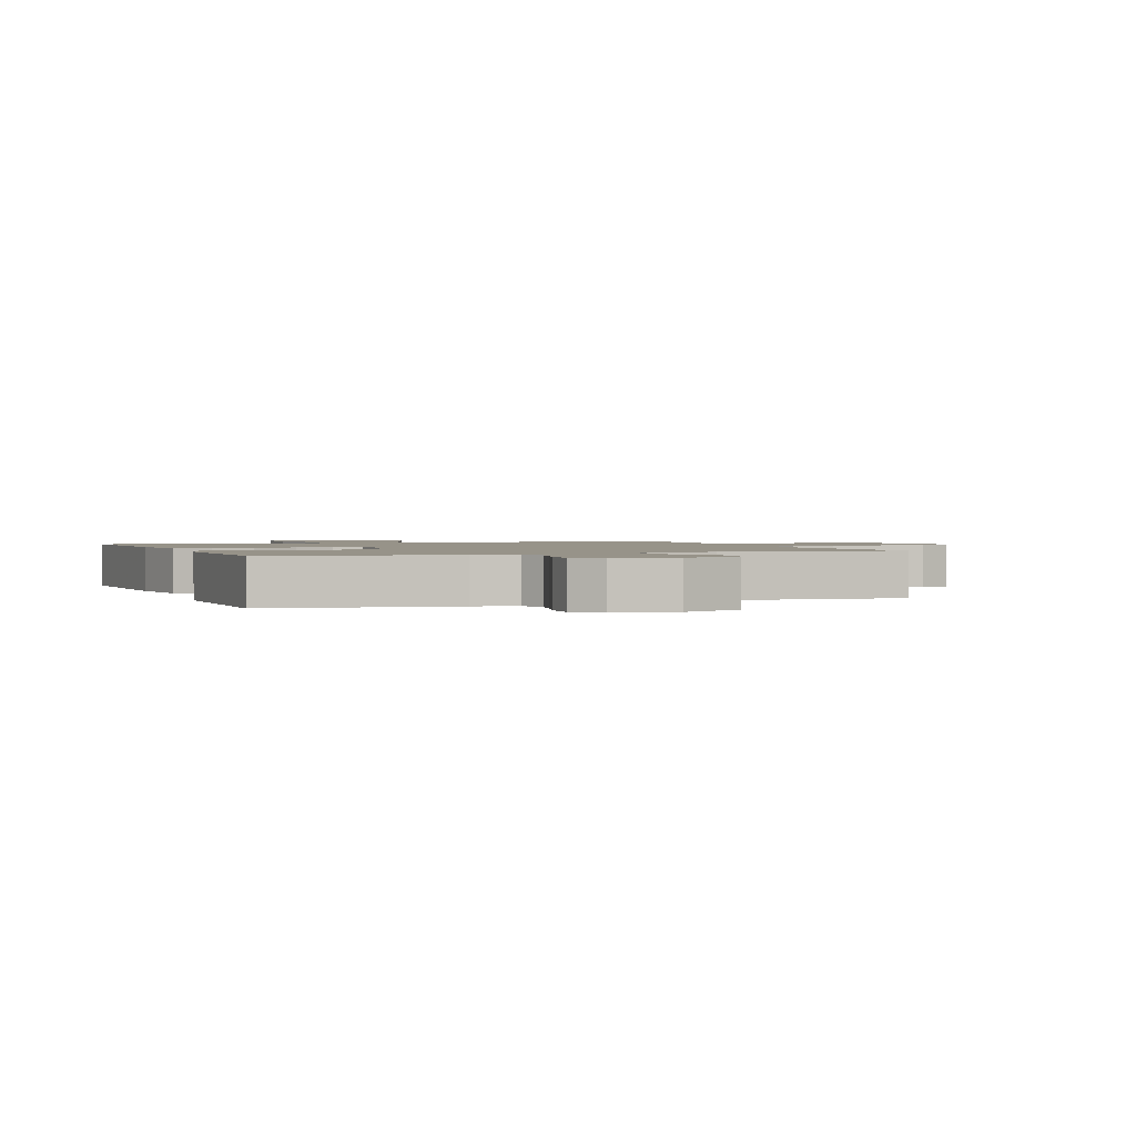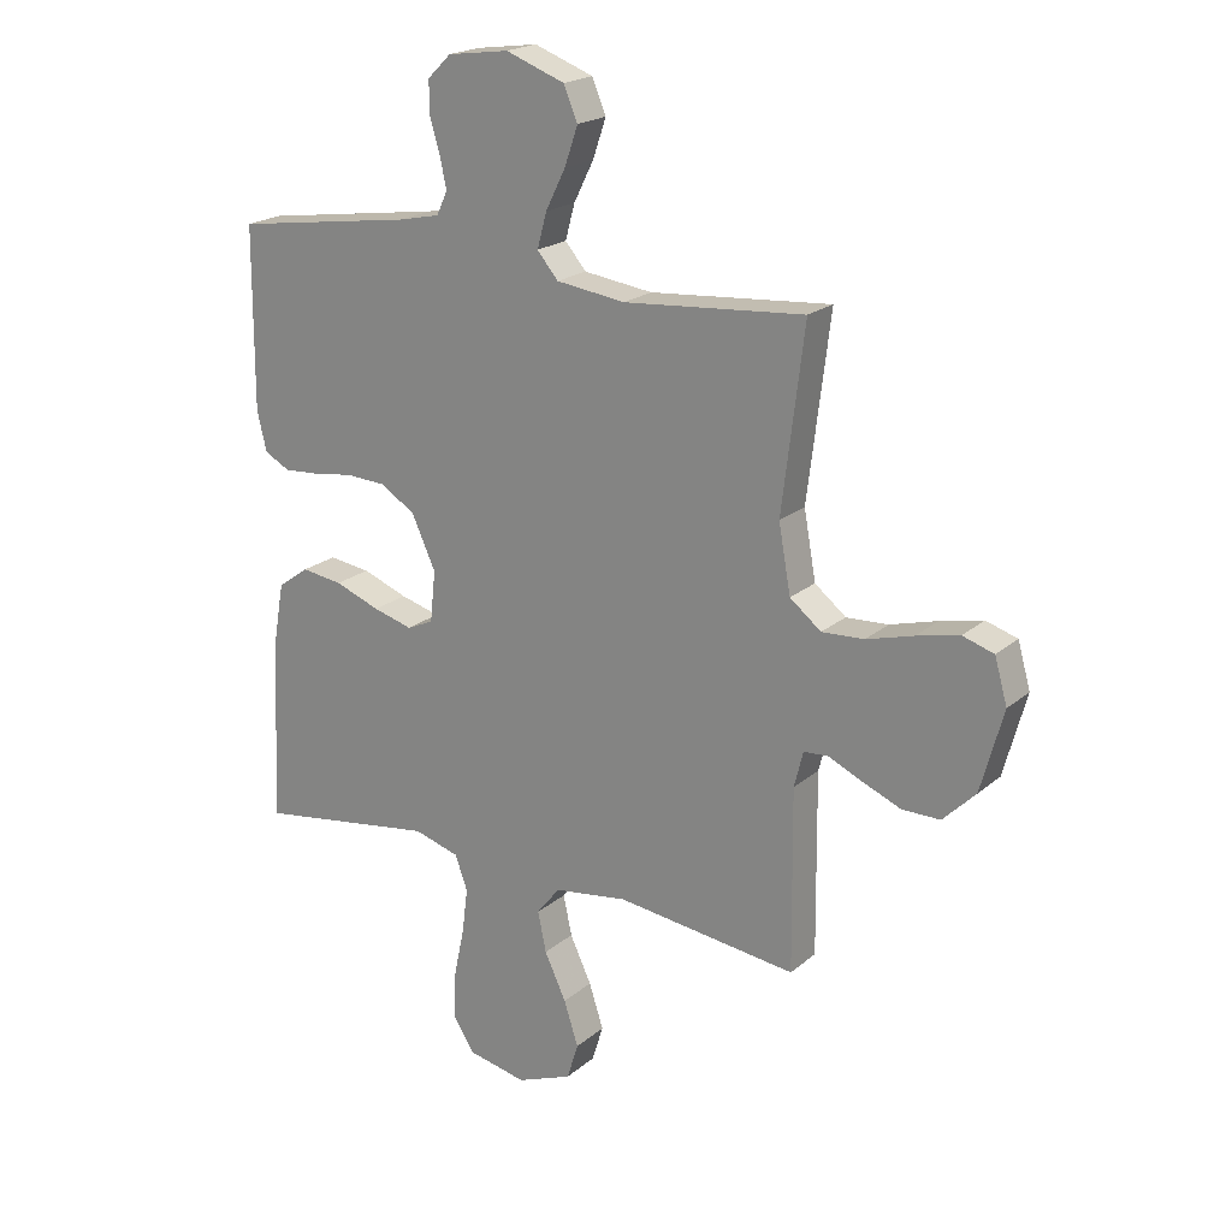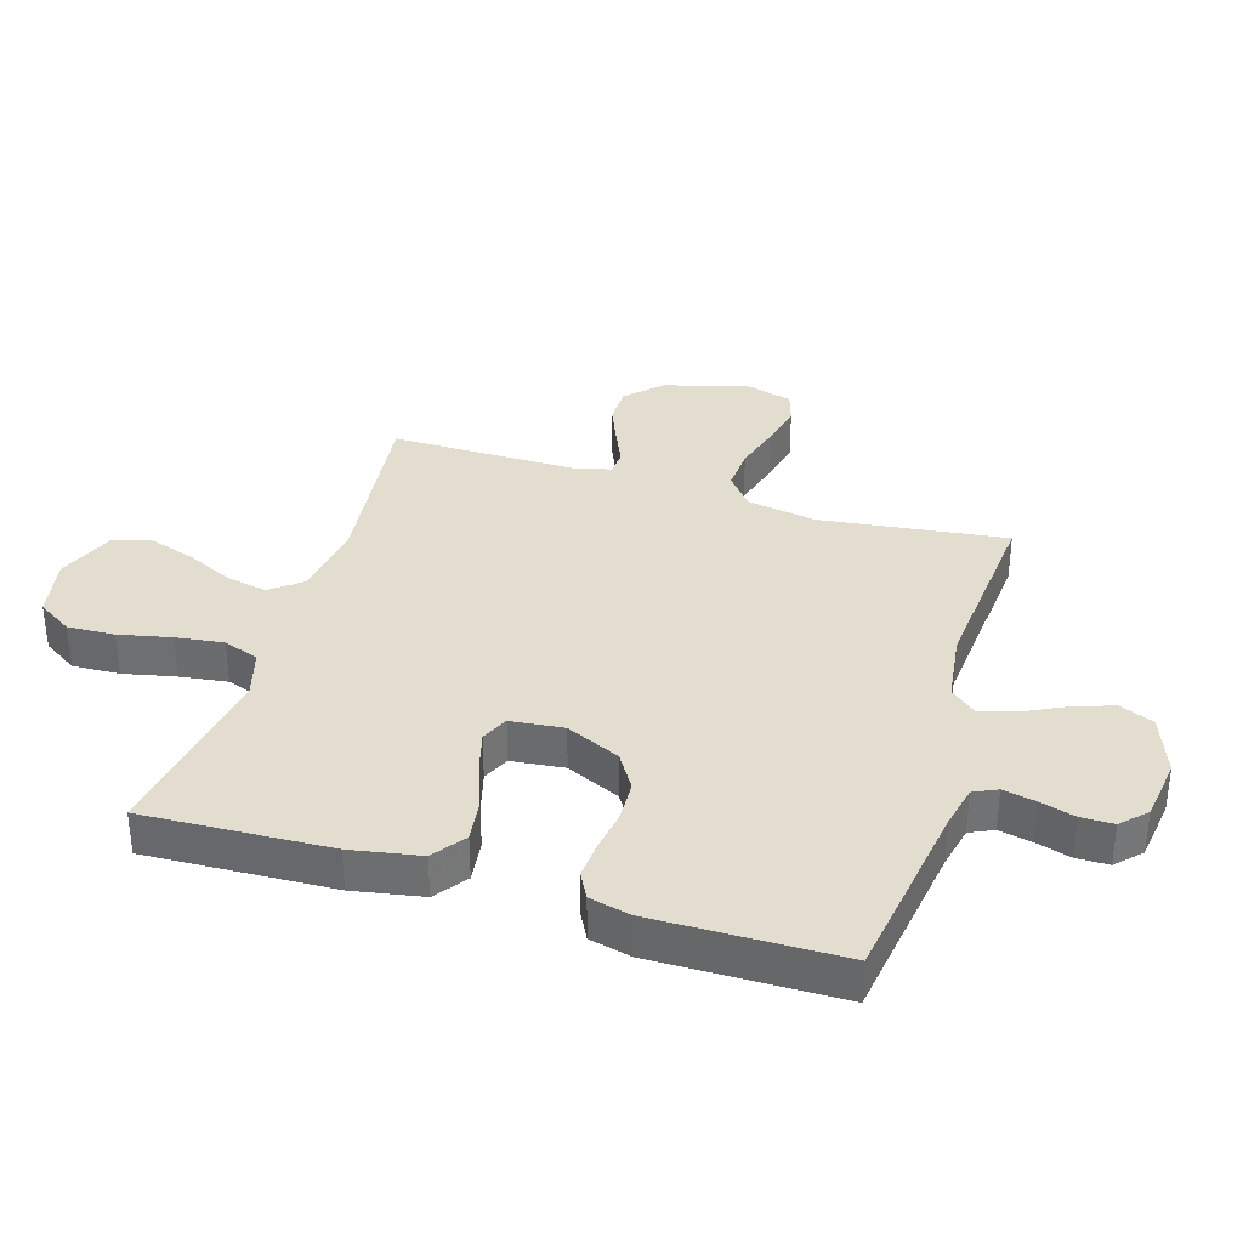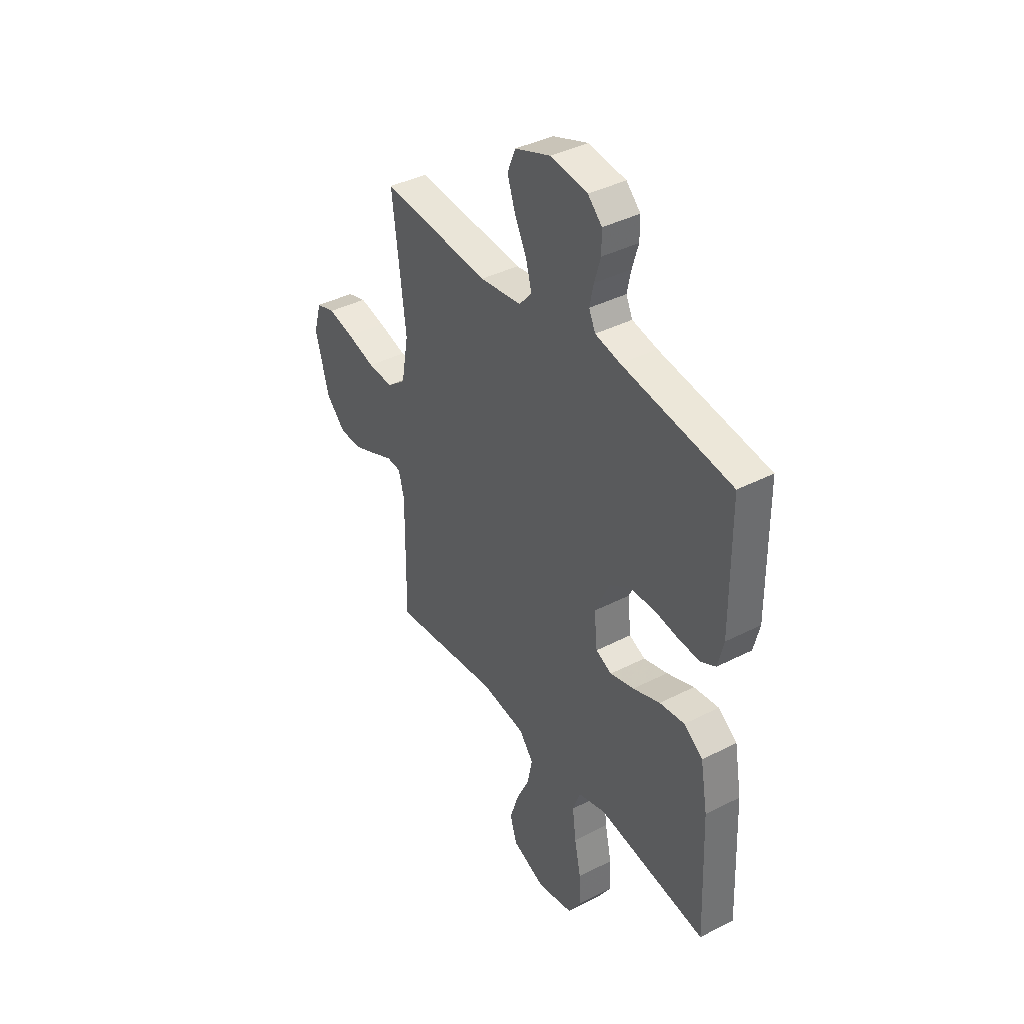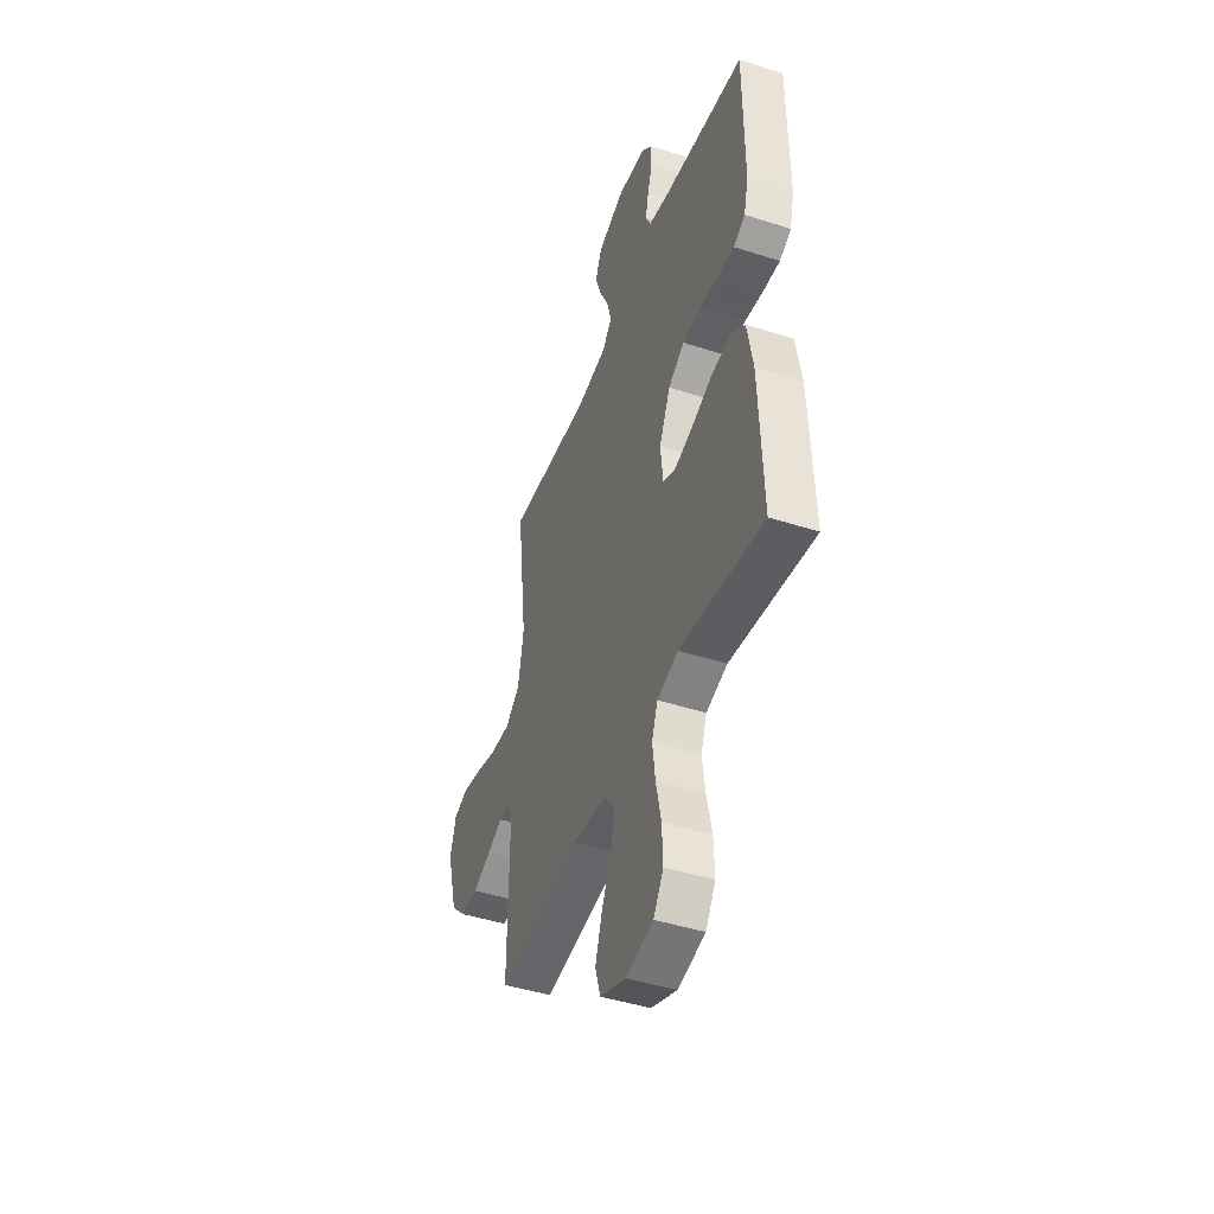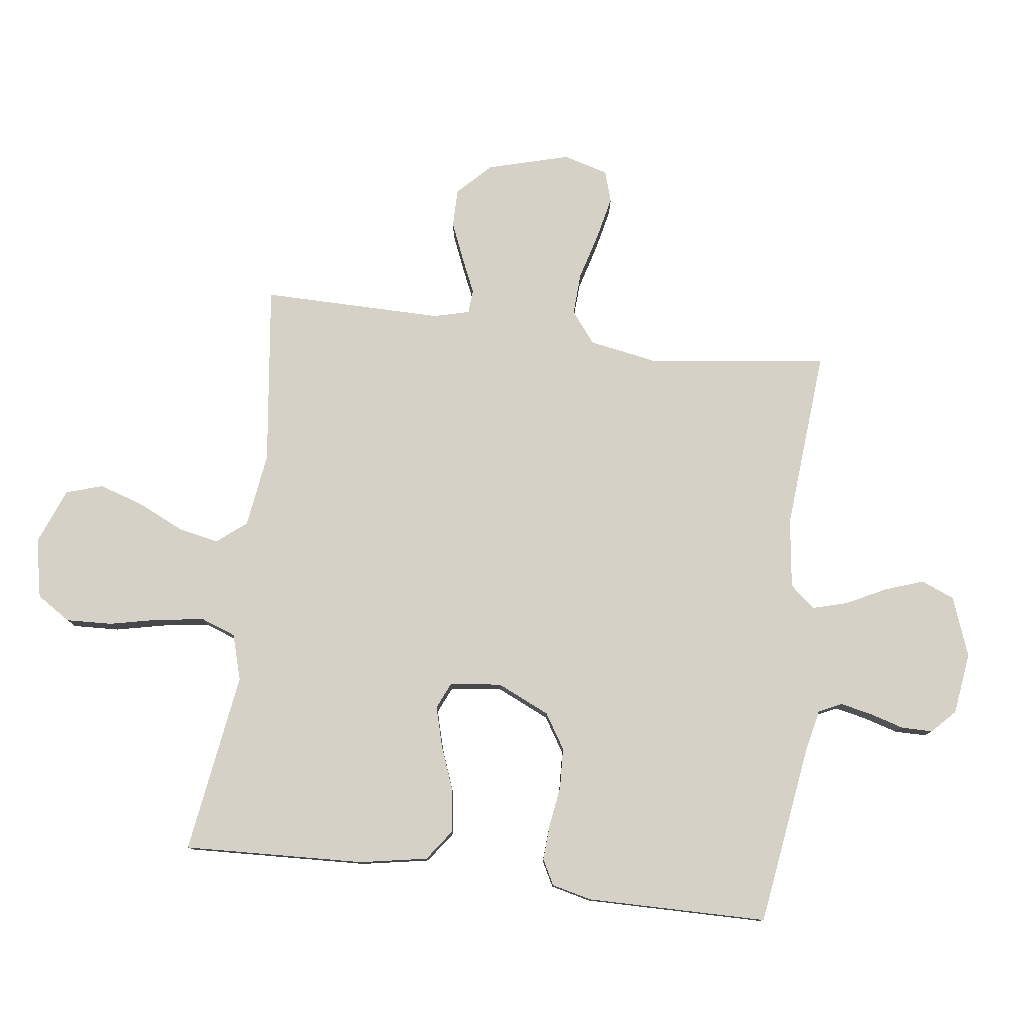
<metadata>
{"format":"obj","ext":"obj","renderer":"f3d","projection":"perspective","resolution":1024,"background":"white","views":[{"elev":1.5,"azim":-21.3,"up":"+Y"},{"elev":20.6,"azim":34.3,"up":"+Z"},{"elev":34.9,"azim":-73.0,"up":"+Y"},{"elev":39.5,"azim":-122.6,"up":"+Z"},{"elev":-45.2,"azim":-110.3,"up":"+Z"},{"elev":78.8,"azim":-82.9,"up":"+Y"}]}
</metadata>
<code>
v 0.5 0.07 0.5
v 0.463 0.07 0.2
v 0.483 0.07 0.089
v 0.535 0.07 0.048
v 0.605 0.07 0.052
v 0.683 0.07 0.074
v 0.754 0.07 0.09
v 0.806 0.07 0.074
v 0.827 0.07 0
v 0.79 0.07 -0.136
v 0.736 0.07 -0.19
v 0.673 0.07 -0.19
v 0.608 0.07 -0.163
v 0.552 0.07 -0.138
v 0.512 0.07 -0.141
v 0.497 0.07 -0.2
v 0.5 0.07 -0.5
v 0.2 0.07 -0.464
v 0.077 0.07 -0.482
v 0.038 0.07 -0.531
v 0.052 0.07 -0.598
v 0.088 0.07 -0.674
v 0.112 0.07 -0.748
v 0.093 0.07 -0.809
v 0 0.07 -0.846
v -0.098 0.07 -0.826
v -0.134 0.07 -0.77
v -0.131 0.07 -0.694
v -0.113 0.07 -0.61
v -0.103 0.07 -0.533
v -0.124 0.07 -0.476
v -0.2 0.07 -0.454
v -0.5 0.07 -0.5
v -0.488 0.07 -0.2
v -0.468 0.07 -0.088
v -0.416 0.07 -0.05
v -0.347 0.07 -0.059
v -0.272 0.07 -0.087
v -0.206 0.07 -0.105
v -0.162 0.07 -0.085
v -0.153 0.07 0
v -0.193 0.07 0.087
v -0.251 0.07 0.123
v -0.318 0.07 0.126
v -0.385 0.07 0.116
v -0.444 0.07 0.112
v -0.486 0.07 0.134
v -0.502 0.07 0.2
v -0.5 0.07 0.5
v -0.2 0.07 0.544
v -0.131 0.07 0.559
v -0.113 0.07 0.597
v -0.124 0.07 0.649
v -0.141 0.07 0.706
v -0.141 0.07 0.758
v -0.102 0.07 0.796
v 0 0.07 0.81
v 0.098 0.07 0.774
v 0.121 0.07 0.719
v 0.099 0.07 0.655
v 0.066 0.07 0.589
v 0.05 0.07 0.531
v 0.085 0.07 0.49
v 0.2 0.07 0.475
v 0.5 0 0.5
v 0.463 0 0.2
v 0.483 0 0.089
v 0.535 0 0.048
v 0.605 0 0.052
v 0.683 0 0.074
v 0.754 0 0.09
v 0.806 0 0.074
v 0.827 0 0
v 0.79 0 -0.136
v 0.736 0 -0.19
v 0.673 0 -0.19
v 0.608 0 -0.163
v 0.552 0 -0.138
v 0.512 0 -0.141
v 0.497 0 -0.2
v 0.5 0 -0.5
v 0.2 0 -0.464
v 0.077 0 -0.482
v 0.038 0 -0.531
v 0.052 0 -0.598
v 0.088 0 -0.674
v 0.112 0 -0.748
v 0.093 0 -0.809
v 0 0 -0.846
v -0.098 0 -0.826
v -0.134 0 -0.77
v -0.131 0 -0.694
v -0.113 0 -0.61
v -0.103 0 -0.533
v -0.124 0 -0.476
v -0.2 0 -0.454
v -0.5 0 -0.5
v -0.488 0 -0.2
v -0.468 0 -0.088
v -0.416 0 -0.05
v -0.347 0 -0.059
v -0.272 0 -0.087
v -0.206 0 -0.105
v -0.162 0 -0.085
v -0.153 0 0
v -0.193 0 0.087
v -0.251 0 0.123
v -0.318 0 0.126
v -0.385 0 0.116
v -0.444 0 0.112
v -0.486 0 0.134
v -0.502 0 0.2
v -0.5 0 0.5
v -0.2 0 0.544
v -0.131 0 0.559
v -0.113 0 0.597
v -0.124 0 0.649
v -0.141 0 0.706
v -0.141 0 0.758
v -0.102 0 0.796
v 0 0 0.81
v 0.098 0 0.774
v 0.121 0 0.719
v 0.099 0 0.655
v 0.066 0 0.589
v 0.05 0 0.531
v 0.085 0 0.49
v 0.2 0 0.475
f 58 59 60 61
f 58 61 62
f 57 58 62
f 56 57 62
f 53 54 55 56
f 52 53 56 62
f 51 52 62 63
f 47 48 49 50
f 47 50 51 63
f 44 45 46 47
f 43 44 47 63
f 35 36 37 38
f 35 38 39
f 32 33 34 35
f 31 32 35 39
f 30 31 39 40
f 26 27 28 29
f 26 29 30
f 25 26 30
f 21 22 23 24
f 20 21 24 25
f 16 17 18
f 15 16 18 19
f 11 12 13 14
f 9 10 11 14
f 9 14 15
f 8 9 15
f 5 6 7 8
f 5 8 15
f 4 5 15 19
f 64 1 2
f 64 2 3
f 42 43 63 64
f 41 42 64 3
f 20 25 30 40
f 19 20 40 41
f 3 4 19 41
f 125 124 123 122
f 126 125 122
f 126 122 121
f 126 121 120
f 120 119 118 117
f 126 120 117 116
f 127 126 116 115
f 114 113 112 111
f 127 115 114 111
f 111 110 109 108
f 127 111 108 107
f 102 101 100 99
f 103 102 99
f 99 98 97 96
f 103 99 96 95
f 104 103 95 94
f 93 92 91 90
f 94 93 90
f 94 90 89
f 88 87 86 85
f 89 88 85 84
f 82 81 80
f 83 82 80 79
f 78 77 76 75
f 78 75 74 73
f 79 78 73
f 79 73 72
f 72 71 70 69
f 79 72 69
f 83 79 69 68
f 66 65 128
f 67 66 128
f 128 127 107 106
f 67 128 106 105
f 104 94 89 84
f 105 104 84 83
f 105 83 68 67
f 1 65 66 2
f 2 66 67 3
f 3 67 68 4
f 4 68 69 5
f 5 69 70 6
f 6 70 71 7
f 7 71 72 8
f 8 72 73 9
f 9 73 74 10
f 10 74 75 11
f 11 75 76 12
f 12 76 77 13
f 13 77 78 14
f 14 78 79 15
f 15 79 80 16
f 16 80 81 17
f 17 81 82 18
f 18 82 83 19
f 19 83 84 20
f 20 84 85 21
f 21 85 86 22
f 22 86 87 23
f 23 87 88 24
f 24 88 89 25
f 25 89 90 26
f 26 90 91 27
f 27 91 92 28
f 28 92 93 29
f 29 93 94 30
f 30 94 95 31
f 31 95 96 32
f 32 96 97 33
f 33 97 98 34
f 34 98 99 35
f 35 99 100 36
f 36 100 101 37
f 37 101 102 38
f 38 102 103 39
f 39 103 104 40
f 40 104 105 41
f 41 105 106 42
f 42 106 107 43
f 43 107 108 44
f 44 108 109 45
f 45 109 110 46
f 46 110 111 47
f 47 111 112 48
f 48 112 113 49
f 49 113 114 50
f 50 114 115 51
f 51 115 116 52
f 52 116 117 53
f 53 117 118 54
f 54 118 119 55
f 55 119 120 56
f 56 120 121 57
f 57 121 122 58
f 58 122 123 59
f 59 123 124 60
f 60 124 125 61
f 61 125 126 62
f 62 126 127 63
f 63 127 128 64
f 64 128 65 1

</code>
